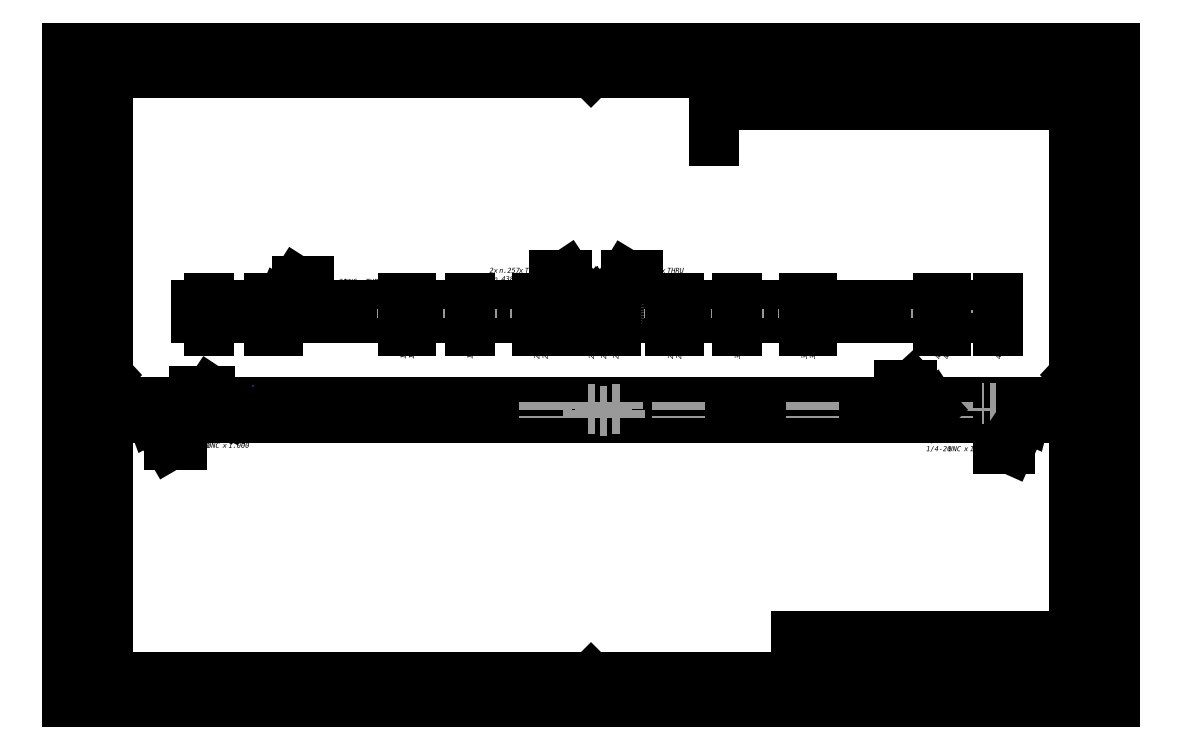
<metadata>
{"format":"dxf","ext":"dxf","renderer":"ezdxf+matplotlib","layout":"modelspace","background":"white","min_lineweight":24,"dpi":150}
</metadata>
<code>
0
SECTION
2
ENTITIES
0
LINE
8
VISIBLE
10
2.662
20
5.095
30
0
11
14.72
21
5.095
31
0
0
CIRCLE
8
VISIBLE
10
10.74
20
4.938
30
0
40
0.0245
0
CIRCLE
8
VISIBLE
10
7.672
20
4.907
30
0
40
0.0242
0
CIRCLE
8
VISIBLE
10
13.8
20
4.907
30
0
40
0.0242
0
LINE
8
VISIBLE
10
2.662
20
4.845
30
0
11
2.662
21
5.095
31
0
0
CIRCLE
8
VISIBLE
10
9.715
20
4.907
30
0
40
0.0242
0
CIRCLE
8
VISIBLE
10
3.587
20
4.907
30
0
40
0.0242
0
LINE
8
VISIBLE
10
14.72
20
5.095
30
0
11
14.72
21
4.845
31
0
0
LINE
8
VISIBLE
10
14.72
20
4.845
30
0
11
2.662
21
4.845
31
0
0
CIRCLE
8
VISIBLE
10
5.63
20
4.907
30
0
40
0.0242
0
CIRCLE
8
VISIBLE
10
6.651
20
4.938
30
0
40
0.0245
0
CIRCLE
8
VISIBLE
10
11.76
20
4.907
30
0
40
0.0242
0
LINE
8
HIDDEN
10
2.912
20
4.945
30
0
11
2.912
21
4.994
31
0
0
LINE
8
HIDDEN
10
8.506
20
4.985
30
0
11
8.451
21
4.985
31
0
0
LINE
8
HIDDEN
10
8.56
20
4.985
30
0
11
8.506
21
4.985
31
0
0
LINE
8
HIDDEN
10
14.47
20
4.97
30
0
11
14.47
21
4.945
31
0
0
LINE
8
HIDDEN
10
14.47
20
4.994
30
0
11
14.47
21
4.97
31
0
0
LINE
8
HIDDEN
10
8.881
20
4.985
30
0
11
8.826
21
4.985
31
0
0
LINE
8
HIDDEN
10
8.935
20
4.985
30
0
11
8.881
21
4.985
31
0
0
LINE
8
HIDDEN
10
8.639
20
4.954
30
0
11
8.748
21
4.954
31
0
0
LINE
8
HIDDEN
10
9.864
20
5.095
30
0
11
9.864
21
4.845
31
0
0
LINE
8
HIDDEN
10
8.639
20
5.095
30
0
11
8.639
21
4.954
31
0
0
LINE
8
HIDDEN
10
5.782
20
5.095
30
0
11
5.782
21
4.845
31
0
0
LINE
8
HIDDEN
10
8.661
20
4.954
30
0
11
8.661
21
4.845
31
0
0
LINE
8
HIDDEN
10
7.775
20
5.095
30
0
11
7.775
21
4.845
31
0
0
LINE
8
HIDDEN
10
8.56
20
4.845
30
0
11
8.56
21
4.985
31
0
0
LINE
8
HIDDEN
10
8.913
20
4.985
30
0
11
8.913
21
5.095
31
0
0
LINE
8
HIDDEN
10
8.538
20
4.985
30
0
11
8.538
21
5.095
31
0
0
LINE
8
HIDDEN
10
14.72
20
4.945
30
0
11
14.47
21
4.945
31
0
0
LINE
8
HIDDEN
10
8.826
20
4.845
30
0
11
8.826
21
4.985
31
0
0
LINE
8
HIDDEN
10
3.739
20
5.095
30
0
11
3.739
21
4.845
31
0
0
LINE
8
HIDDEN
10
13.95
20
5.095
30
0
11
13.95
21
4.845
31
0
0
LINE
8
HIDDEN
10
11.91
20
5.095
30
0
11
11.91
21
4.845
31
0
0
LINE
8
HIDDEN
10
3.69
20
5.095
30
0
11
3.69
21
4.845
31
0
0
LINE
8
HIDDEN
10
14.72
20
4.994
30
0
11
14.47
21
4.994
31
0
0
LINE
8
HIDDEN
10
9.815
20
5.095
30
0
11
9.815
21
4.845
31
0
0
LINE
8
HIDDEN
10
7.824
20
5.095
30
0
11
7.824
21
4.845
31
0
0
LINE
8
HIDDEN
10
8.474
20
4.985
30
0
11
8.474
21
5.095
31
0
0
LINE
8
HIDDEN
10
2.662
20
4.945
30
0
11
2.912
21
4.945
31
0
0
LINE
8
HIDDEN
10
8.849
20
4.985
30
0
11
8.849
21
5.095
31
0
0
LINE
8
HIDDEN
10
13.9
20
5.095
30
0
11
13.9
21
4.845
31
0
0
LINE
8
HIDDEN
10
2.662
20
4.994
30
0
11
2.912
21
4.994
31
0
0
LINE
8
HIDDEN
10
8.725
20
4.954
30
0
11
8.725
21
4.845
31
0
0
LINE
8
HIDDEN
10
5.733
20
5.095
30
0
11
5.733
21
4.845
31
0
0
LINE
8
HIDDEN
10
8.935
20
4.845
30
0
11
8.935
21
4.985
31
0
0
LINE
8
HIDDEN
10
8.451
20
4.845
30
0
11
8.451
21
4.985
31
0
0
LINE
8
HIDDEN
10
11.86
20
5.095
30
0
11
11.86
21
4.845
31
0
0
LINE
8
HIDDEN
10
8.748
20
5.095
30
0
11
8.748
21
4.954
31
0
0
LINE
8
CENTER
10
2.772
20
4.97
30
0
11
2.802
21
4.97
31
0
0
LINE
8
CENTER
10
2.742
20
4.97
30
0
11
2.602
21
4.97
31
0
0
LINE
8
CENTER
10
2.832
20
4.97
30
0
11
2.972
21
4.97
31
0
0
DIMENSION
8
DIMENSIONS
280
     0
2
D1
10
2.662
20
4.845
30
0
11
10.93
21
9.814
31
0
70
    38
1
<>
71
     5
42
-1
73
     0
74
     0
75
     0
53
360
3
Standard
13
2.662
23
4.845
33
0
14
10.93
24
9.814
34
0
0
DIMENSION
8
DIMENSIONS
280
     0
2
D2
10
2.662
20
4.845
30
0
11
10.93
21
9.939
31
0
70
    38
1
<>
71
     5
42
-1
73
     0
74
     0
75
     0
53
360
3
Standard
13
3.587
23
4.907
33
0
14
10.93
24
9.939
34
0
0
DIMENSION
8
DIMENSIONS
280
     0
2
D3
10
2.662
20
4.845
30
0
11
10.93
21
10.03
31
0
70
    38
1
<>
71
     5
42
-1
73
     0
74
     0
75
     0
53
360
3
Standard
13
6.651
23
4.938
33
0
14
10.93
24
10.03
34
0
0
DIMENSION
8
DIMENSIONS
280
     0
2
D4
10
2.662
20
4.845
30
0
11
10.93
21
10.13
31
0
70
    38
1
<>
71
     5
42
-1
73
     0
74
     0
75
     0
53
360
3
Standard
13
2.602
23
4.97
33
0
14
10.93
24
10.13
34
0
0
DIMENSION
8
DIMENSIONS
280
     0
2
D5
10
2.662
20
4.845
30
0
11
10.9
21
10.23
31
0
70
    38
1
<>
71
     5
42
-1
73
     0
74
     0
75
     0
53
360
3
Standard
13
2.662
23
5.095
33
0
14
10.9
24
10.23
34
0
0
MTEXT
8
CONTINUOUS
10
12.26
20
5.344
30
0
40
0.07755
41
0
46
0
71
     4
72
     1
1
{\fArial|b0|i0|c0|p0;\C7;6x M6x1 }{\fAlibre Symbols|b0|i0|c0|p0;\C7;x}{\fArial|b0|i0|c0|p0;\C7; THRU}{\fMicrosoft Sans Serif|b0|i0|c0|p0;\C7;\H0.9444x;}
73
     1
44
1
0
LINE
8
CONTINUOUS
10
13.4
20
5.344
30
0
11
13.21
21
5.344
31
0
0
LINE
8
CONTINUOUS
10
13.72
20
4.991
30
0
11
13.72
21
4.991
31
0
0
LINE
8
CONTINUOUS
10
13.72
20
4.991
30
0
11
13.4
21
5.344
31
0
0
LWPOLYLINE
8
CONTINUOUS
90
        4
70
     0
43
0
10
13.78
20
4.925
10
13.71
20
4.981
10
13.73
20
5.001
10
13.78
20
4.925
0
HATCH
8
0
10
0
20
0
30
0
210
0
220
0
230
1
2
SOLID
70
     1
71
     0
91
        1
92
        0
93
        3
72
     1
10
13.73
20
5.001
11
13.78
21
4.925
72
     1
10
13.78
20
4.925
11
13.71
21
4.981
72
     1
10
13.71
20
4.981
11
13.73
21
5.001
97
        0
75
     0
76
     1
98
        0
0
LINE
8
VISIBLE
10
2.662
20
6.377
30
0
11
14.72
21
6.377
31
0
0
CIRCLE
8
VISIBLE
10
8.693
20
6.471
30
0
40
0.03213
0
CIRCLE
8
VISIBLE
10
5.757
20
6.476
30
0
40
0.0245
0
CIRCLE
8
VISIBLE
10
9.84
20
6.476
30
0
40
0.0245
0
CIRCLE
8
VISIBLE
10
8.881
20
6.471
30
0
40
0.03213
0
CIRCLE
8
VISIBLE
10
7.8
20
6.476
30
0
40
0.0245
0
LINE
8
VISIBLE
10
14.72
20
6.565
30
0
11
2.662
21
6.565
31
0
0
CIRCLE
8
VISIBLE
10
8.506
20
6.471
30
0
40
0.03213
0
CIRCLE
8
VISIBLE
10
3.715
20
6.476
30
0
40
0.0245
0
LINE
8
VISIBLE
10
14.72
20
6.565
30
0
11
14.72
21
6.377
31
0
0
CIRCLE
8
VISIBLE
10
11.88
20
6.476
30
0
40
0.0245
0
CIRCLE
8
VISIBLE
10
13.92
20
6.476
30
0
40
0.0245
0
CIRCLE
8
VISIBLE
10
8.693
20
6.471
30
0
40
0.05469
0
LINE
8
VISIBLE
10
2.662
20
6.565
30
0
11
2.662
21
6.377
31
0
0
LINE
8
HIDDEN
10
2.912
20
6.471
30
0
11
2.912
21
6.496
31
0
0
LINE
8
HIDDEN
10
2.912
20
6.447
30
0
11
2.912
21
6.471
31
0
0
CIRCLE
8
HIDDEN
10
8.506
20
6.471
30
0
40
0.05469
0
LINE
8
HIDDEN
10
14.47
20
6.496
30
0
11
14.47
21
6.447
31
0
0
CIRCLE
8
HIDDEN
10
8.881
20
6.471
30
0
40
0.05469
0
LINE
8
HIDDEN
10
6.675
20
6.377
30
0
11
6.675
21
6.565
31
0
0
LINE
8
HIDDEN
10
7.696
20
6.377
30
0
11
7.696
21
6.565
31
0
0
LINE
8
HIDDEN
10
2.662
20
6.447
30
0
11
2.912
21
6.447
31
0
0
LINE
8
HIDDEN
10
14.72
20
6.496
30
0
11
14.47
21
6.496
31
0
0
LINE
8
HIDDEN
10
2.662
20
6.496
30
0
11
2.912
21
6.496
31
0
0
LINE
8
HIDDEN
10
13.78
20
6.377
30
0
11
13.78
21
6.565
31
0
0
LINE
8
HIDDEN
10
11.78
20
6.377
30
0
11
11.78
21
6.565
31
0
0
LINE
8
HIDDEN
10
6.626
20
6.377
30
0
11
6.626
21
6.565
31
0
0
LINE
8
HIDDEN
10
10.76
20
6.377
30
0
11
10.76
21
6.565
31
0
0
LINE
8
HIDDEN
10
3.611
20
6.377
30
0
11
3.611
21
6.565
31
0
0
LINE
8
HIDDEN
10
9.69
20
6.377
30
0
11
9.69
21
6.565
31
0
0
LINE
8
HIDDEN
10
14.72
20
6.447
30
0
11
14.47
21
6.447
31
0
0
LINE
8
HIDDEN
10
7.648
20
6.377
30
0
11
7.648
21
6.565
31
0
0
LINE
8
HIDDEN
10
3.563
20
6.377
30
0
11
3.563
21
6.565
31
0
0
LINE
8
HIDDEN
10
13.82
20
6.377
30
0
11
13.82
21
6.565
31
0
0
LINE
8
HIDDEN
10
9.739
20
6.377
30
0
11
9.739
21
6.565
31
0
0
LINE
8
HIDDEN
10
11.73
20
6.377
30
0
11
11.73
21
6.565
31
0
0
LINE
8
HIDDEN
10
10.71
20
6.377
30
0
11
10.71
21
6.565
31
0
0
LINE
8
HIDDEN
10
5.605
20
6.377
30
0
11
5.605
21
6.565
31
0
0
LINE
8
HIDDEN
10
5.654
20
6.377
30
0
11
5.654
21
6.565
31
0
0
LINE
8
CENTER
10
9.715
20
6.456
30
0
11
9.715
21
6.486
31
0
0
LINE
8
CENTER
10
9.715
20
6.426
30
0
11
9.715
21
6.317
31
0
0
LINE
8
CENTER
10
9.715
20
6.516
30
0
11
9.715
21
6.625
31
0
0
LINE
8
CENTER
10
6.651
20
6.456
30
0
11
6.651
21
6.486
31
0
0
LINE
8
CENTER
10
6.651
20
6.426
30
0
11
6.651
21
6.317
31
0
0
LINE
8
CENTER
10
6.651
20
6.516
30
0
11
6.651
21
6.625
31
0
0
LINE
8
CENTER
10
10.74
20
6.456
30
0
11
10.74
21
6.486
31
0
0
LINE
8
CENTER
10
10.74
20
6.426
30
0
11
10.74
21
6.317
31
0
0
LINE
8
CENTER
10
10.74
20
6.516
30
0
11
10.74
21
6.625
31
0
0
LINE
8
CENTER
10
5.63
20
6.456
30
0
11
5.63
21
6.486
31
0
0
LINE
8
CENTER
10
5.63
20
6.426
30
0
11
5.63
21
6.317
31
0
0
LINE
8
CENTER
10
5.63
20
6.516
30
0
11
5.63
21
6.625
31
0
0
LINE
8
CENTER
10
2.772
20
6.471
30
0
11
2.802
21
6.471
31
0
0
LINE
8
CENTER
10
2.742
20
6.471
30
0
11
2.602
21
6.471
31
0
0
LINE
8
CENTER
10
2.832
20
6.471
30
0
11
2.972
21
6.471
31
0
0
LINE
8
CENTER
10
7.672
20
6.456
30
0
11
7.672
21
6.486
31
0
0
LINE
8
CENTER
10
7.672
20
6.426
30
0
11
7.672
21
6.317
31
0
0
LINE
8
CENTER
10
7.672
20
6.516
30
0
11
7.672
21
6.625
31
0
0
LINE
8
CENTER
10
3.587
20
6.456
30
0
11
3.587
21
6.486
31
0
0
LINE
8
CENTER
10
3.587
20
6.426
30
0
11
3.587
21
6.317
31
0
0
LINE
8
CENTER
10
3.587
20
6.516
30
0
11
3.587
21
6.625
31
0
0
LINE
8
CENTER
10
13.8
20
6.456
30
0
11
13.8
21
6.486
31
0
0
LINE
8
CENTER
10
13.8
20
6.426
30
0
11
13.8
21
6.317
31
0
0
LINE
8
CENTER
10
13.8
20
6.516
30
0
11
13.8
21
6.625
31
0
0
LINE
8
CENTER
10
11.76
20
6.456
30
0
11
11.76
21
6.486
31
0
0
LINE
8
CENTER
10
11.76
20
6.426
30
0
11
11.76
21
6.317
31
0
0
LINE
8
CENTER
10
11.76
20
6.516
30
0
11
11.76
21
6.625
31
0
0
DIMENSION
8
DIMENSIONS
280
     0
2
D6
10
2.662
20
6.565
30
0
11
11.36
21
12.54
31
0
70
    38
1
<>
71
     5
42
-1
73
     0
74
     0
75
     0
53
90
3
Standard
13
2.662
23
6.565
33
0
14
11.36
24
12.54
34
0
0
DIMENSION
8
DIMENSIONS
280
     0
2
D7
10
2.662
20
6.565
30
0
11
12.28
21
12.51
31
0
70
    38
1
<>
71
     5
42
-1
73
     0
74
     0
75
     0
53
90
3
Standard
13
3.587
23
6.625
33
0
14
12.28
24
12.51
34
0
0
DIMENSION
8
DIMENSIONS
280
     0
2
D8
10
2.662
20
6.565
30
0
11
12.41
21
12.51
31
0
70
    38
1
<>
71
     5
42
-1
73
     0
74
     0
75
     0
53
90
3
Standard
13
3.715
23
6.476
33
0
14
12.41
24
12.51
34
0
0
DIMENSION
8
DIMENSIONS
280
     0
2
D9
10
2.662
20
6.565
30
0
11
14.32
21
12.48
31
0
70
    38
1
<>
71
     5
42
-1
73
     0
74
     0
75
     0
53
90
3
Standard
13
5.63
23
6.625
33
0
14
14.32
24
12.48
34
0
0
DIMENSION
8
DIMENSIONS
280
     0
2
D10
10
2.662
20
6.565
30
0
11
14.45
21
12.48
31
0
70
    38
1
<>
71
     5
42
-1
73
     0
74
     0
75
     0
53
90
3
Standard
13
5.757
23
6.476
33
0
14
14.45
24
12.48
34
0
0
DIMENSION
8
DIMENSIONS
280
     0
2
D11
10
2.662
20
6.565
30
0
11
15.34
21
12.48
31
0
70
    38
1
<>
71
     5
42
-1
73
     0
74
     0
75
     0
53
90
3
Standard
13
6.651
23
6.317
33
0
14
15.34
24
12.48
34
0
0
DIMENSION
8
DIMENSIONS
280
     0
2
D12
10
2.662
20
6.565
30
0
11
16.37
21
12.48
31
0
70
    38
1
<>
71
     5
42
-1
73
     0
74
     0
75
     0
53
90
3
Standard
13
7.672
23
6.625
33
0
14
16.37
24
12.48
34
0
0
DIMENSION
8
DIMENSIONS
280
     0
2
D13
10
2.662
20
6.565
30
0
11
16.49
21
12.48
31
0
70
    38
1
<>
71
     5
42
-1
73
     0
74
     0
75
     0
53
90
3
Standard
13
7.8
23
6.476
33
0
14
16.49
24
12.48
34
0
0
DIMENSION
8
DIMENSIONS
280
     0
2
D14
10
2.662
20
6.565
30
0
11
17.2
21
12.48
31
0
70
    38
1
<>
71
     5
42
-1
73
     0
74
     0
75
     0
53
90
3
Standard
13
8.506
23
6.471
33
0
14
17.2
24
12.48
34
0
0
DIMENSION
8
DIMENSIONS
280
     0
2
D15
10
2.662
20
6.565
30
0
11
17.39
21
12.48
31
0
70
    38
1
<>
71
     5
42
-1
73
     0
74
     0
75
     0
53
90
3
Standard
13
8.693
23
6.471
33
0
14
17.39
24
12.48
34
0
0
DIMENSION
8
DIMENSIONS
280
     0
2
D16
10
2.662
20
6.565
30
0
11
17.57
21
12.48
31
0
70
    38
1
<>
71
     5
42
-1
73
     0
74
     0
75
     0
53
90
3
Standard
13
8.881
23
6.471
33
0
14
17.57
24
12.48
34
0
0
DIMENSION
8
DIMENSIONS
280
     0
2
D17
10
2.662
20
6.565
30
0
11
18.41
21
12.48
31
0
70
    38
1
<>
71
     5
42
-1
73
     0
74
     0
75
     0
53
90
3
Standard
13
9.715
23
6.625
33
0
14
18.41
24
12.48
34
0
0
DIMENSION
8
DIMENSIONS
280
     0
2
D18
10
2.662
20
6.565
30
0
11
18.53
21
12.48
31
0
70
    38
1
<>
71
     5
42
-1
73
     0
74
     0
75
     0
53
90
3
Standard
13
9.84
23
6.476
33
0
14
18.53
24
12.48
34
0
0
DIMENSION
8
DIMENSIONS
280
     0
2
D19
10
2.662
20
6.565
30
0
11
19.43
21
12.48
31
0
70
    38
1
<>
71
     5
42
-1
73
     0
74
     0
75
     0
53
90
3
Standard
13
10.74
23
6.625
33
0
14
19.43
24
12.48
34
0
0
DIMENSION
8
DIMENSIONS
280
     0
2
D20
10
2.662
20
6.565
30
0
11
20.45
21
12.48
31
0
70
    38
1
<>
71
     5
42
-1
73
     0
74
     0
75
     0
53
90
3
Standard
13
11.76
23
6.625
33
0
14
20.45
24
12.48
34
0
0
DIMENSION
8
DIMENSIONS
280
     0
2
D21
10
2.662
20
6.565
30
0
11
20.58
21
12.48
31
0
70
    38
1
<>
71
     5
42
-1
73
     0
74
     0
75
     0
53
90
3
Standard
13
11.88
23
6.476
33
0
14
20.58
24
12.48
34
0
0
DIMENSION
8
DIMENSIONS
280
     0
2
D22
10
2.662
20
6.565
30
0
11
22.49
21
12.48
31
0
70
    38
1
<>
71
     5
42
-1
73
     0
74
     0
75
     0
53
90
3
Standard
13
13.8
23
6.625
33
0
14
22.49
24
12.48
34
0
0
DIMENSION
8
DIMENSIONS
280
     0
2
D23
10
2.662
20
6.565
30
0
11
22.62
21
12.48
31
0
70
    38
1
<>
71
     5
42
-1
73
     0
74
     0
75
     0
53
90
3
Standard
13
13.92
23
6.476
33
0
14
22.62
24
12.48
34
0
0
DIMENSION
8
DIMENSIONS
280
     0
2
D24
10
2.662
20
6.565
30
0
11
23.42
21
12.48
31
0
70
    38
1
<>
71
     5
42
-1
73
     0
74
     0
75
     0
53
90
3
Standard
13
14.72
23
6.565
33
0
14
23.42
24
12.48
34
0
0
DIMENSION
8
DIMENSIONS
280
     0
2
D25
10
2.662
20
6.377
30
0
11
10.95
21
12.94
31
0
70
    38
1
<>
71
     5
42
-1
73
     0
74
     0
75
     0
53
360
3
Standard
13
2.662
23
6.377
33
0
14
10.95
24
12.94
34
0
0
DIMENSION
8
DIMENSIONS
280
     0
2
D26
10
2.662
20
6.377
30
0
11
10.95
21
13.04
31
0
70
    38
1
<>
71
     5
42
-1
73
     0
74
     0
75
     0
53
360
3
Standard
13
2.602
23
6.471
33
0
14
10.95
24
13.04
34
0
0
DIMENSION
8
DIMENSIONS
280
     0
2
D27
10
2.662
20
6.377
30
0
11
10.95
21
13.13
31
0
70
    38
1
<>
71
     5
42
-1
73
     0
74
     0
75
     0
53
360
3
Standard
13
2.662
23
6.565
33
0
14
10.95
24
13.13
34
0
0
MTEXT
8
CONTINUOUS
10
4.242
20
6.93
30
0
40
0.07755
41
0
46
0
71
     4
72
     1
1
{\fArial|b0|i0|c0|p0;\C7;6x 1/4-20 UNC }{\fAlibre Symbols|b0|i0|c0|p0;\C7;x}{\fArial|b0|i0|c0|p0;\C7; THRU}{\fMicrosoft Sans Serif|b0|i0|c0|p0;\C7;\H0.9444x;}
73
     1
44
1
0
LINE
8
CONTINUOUS
10
4.005
20
6.93
30
0
11
4.193
21
6.93
31
0
0
LINE
8
CONTINUOUS
10
3.776
20
6.572
30
0
11
3.776
21
6.572
31
0
0
LINE
8
CONTINUOUS
10
3.776
20
6.572
30
0
11
4.005
21
6.93
31
0
0
LWPOLYLINE
8
CONTINUOUS
90
        4
70
     0
43
0
10
3.728
20
6.496
10
3.764
20
6.58
10
3.789
20
6.564
10
3.728
20
6.496
0
HATCH
8
0
10
0
20
0
30
0
210
0
220
0
230
1
2
SOLID
70
     1
71
     0
91
        1
92
        0
93
        3
72
     1
10
3.789
20
6.564
11
3.728
21
6.496
72
     1
10
3.728
20
6.496
11
3.764
21
6.58
72
     1
10
3.764
20
6.58
11
3.789
21
6.564
97
        0
75
     0
76
     1
98
        0
0
MTEXT
8
CONTINUOUS
10
6.949
20
7.034
30
0
40
0.07755
41
0
46
0
71
     4
72
     1
3
{\fArial|b0|i0|c0|p0;\C7;2x }{\fAlibre Symbols|b0|i0|c0|p0;\C7;n}{\fArial|b0|i0|c0|p0;\C7;0.257 }{\fAlibre Symbols|b0|i0|c0|p0;\C7;x}{\fArial|b0|i0|c0|p0;\C7; THRU}{\fArial|b0|i0|c0|p0;\C7;\P}{\fAlibre Symbols|b0|i0|c0|p0;\C7;vn}{\fArial|b0|i0|c0|p0;\
1
C7;0.438 }{\fAlibre Symbols|b0|i0|c0|p0;\C7;x}{\fArial|b0|i0|c0|p0;\C7; 0.563}{\fMicrosoft Sans Serif|b0|i0|c0|p0;\C7;\H0.9444x;}
73
     1
44
1
0
LINE
8
CONTINUOUS
10
8.13
20
7.034
30
0
11
7.942
21
7.034
31
0
0
LINE
8
CONTINUOUS
10
8.425
20
6.591
30
0
11
8.425
21
6.591
31
0
0
LINE
8
CONTINUOUS
10
8.425
20
6.591
30
0
11
8.13
21
7.034
31
0
0
LWPOLYLINE
8
CONTINUOUS
90
        4
70
     0
43
0
10
8.475
20
6.517
10
8.413
20
6.583
10
8.438
20
6.6
10
8.475
20
6.517
0
HATCH
8
0
10
0
20
0
30
0
210
0
220
0
230
1
2
SOLID
70
     1
71
     0
91
        1
92
        0
93
        3
72
     1
10
8.438
20
6.6
11
8.475
21
6.517
72
     1
10
8.475
20
6.517
11
8.413
21
6.583
72
     1
10
8.413
20
6.583
11
8.438
21
6.6
97
        0
75
     0
76
     1
98
        0
0
MTEXT
8
CONTINUOUS
10
9.27
20
7.034
30
0
40
0.07755
41
0
46
0
71
     4
72
     1
3
{\fAlibre Symbols|b0|i0|c0|p0;\C7;n}{\fArial|b0|i0|c0|p0;\C7;0.257 }{\fAlibre Symbols|b0|i0|c0|p0;\C7;x}{\fArial|b0|i0|c0|p0;\C7; THRU}{\fArial|b0|i0|c0|p0;\C7;\P}{\fAlibre Symbols|b0|i0|c0|p0;\C7;vn}{\fArial|b0|i0|c0|p0;\C7;0.438 }{\fAlibre Symbols|b0
1
|i0|c0|p0;\C7;x}{\fArial|b0|i0|c0|p0;\C7; 0.563}{\fMicrosoft Sans Serif|b0|i0|c0|p0;\C7;\H0.9444x;}
73
     1
44
1
0
LINE
8
CONTINUOUS
10
9.033
20
7.034
30
0
11
9.221
21
7.034
31
0
0
LINE
8
CONTINUOUS
10
8.768
20
6.595
30
0
11
8.768
21
6.595
31
0
0
LINE
8
CONTINUOUS
10
8.768
20
6.595
30
0
11
9.033
21
7.034
31
0
0
LWPOLYLINE
8
CONTINUOUS
90
        4
70
     0
43
0
10
8.722
20
6.518
10
8.755
20
6.603
10
8.781
20
6.587
10
8.722
20
6.518
0
HATCH
8
0
10
0
20
0
30
0
210
0
220
0
230
1
2
SOLID
70
     1
71
     0
91
        1
92
        0
93
        3
72
     1
10
8.781
20
6.587
11
8.722
21
6.518
72
     1
10
8.722
20
6.518
11
8.755
21
6.603
72
     1
10
8.755
20
6.603
11
8.781
21
6.587
97
        0
75
     0
76
     1
98
        0
0
LINE
8
VISIBLE
10
15.26
20
4.845
30
0
11
15.07
21
4.845
31
0
0
CIRCLE
8
VISIBLE
10
15.16
20
4.97
30
0
40
0.0245
0
LINE
8
VISIBLE
10
15.26
20
4.845
30
0
11
15.26
21
5.095
31
0
0
LINE
8
VISIBLE
10
15.07
20
5.095
30
0
11
15.07
21
4.845
31
0
0
LINE
8
VISIBLE
10
15.26
20
5.095
30
0
11
15.07
21
5.095
31
0
0
MTEXT
8
CONTINUOUS
10
13.62
20
4.374
30
0
40
0.07755
41
0
46
0
71
     4
72
     1
1
{\fArial|b0|i0|c0|p0;\C7;1/4-20 UNC }{\fAlibre Symbols|b0|i0|c0|p0;\C7;x}{\fArial|b0|i0|c0|p0;\C7; 1}{\fMicrosoft Sans Serif|b0|i0|c0|p0;\C7;\H0.9444x;}
73
     1
44
1
0
LINE
8
CONTINUOUS
10
14.9
20
4.374
30
0
11
14.71
21
4.374
31
0
0
LINE
8
CONTINUOUS
10
15.12
20
4.865
30
0
11
15.12
21
4.865
31
0
0
LINE
8
CONTINUOUS
10
15.12
20
4.865
30
0
11
14.9
21
4.374
31
0
0
LWPOLYLINE
8
CONTINUOUS
90
        4
70
     0
43
0
10
15.15
20
4.947
10
15.13
20
4.859
10
15.1
20
4.871
10
15.15
20
4.947
0
HATCH
8
0
10
0
20
0
30
0
210
0
220
0
230
1
2
SOLID
70
     1
71
     0
91
        1
92
        0
93
        3
72
     1
10
15.1
20
4.871
11
15.15
21
4.947
72
     1
10
15.15
20
4.947
11
15.13
21
4.859
72
     1
10
15.13
20
4.859
11
15.1
21
4.871
97
        0
75
     0
76
     1
98
        0
0
LINE
8
VISIBLE
10
1.835
20
4.845
30
0
11
1.835
21
5.095
31
0
0
LINE
8
VISIBLE
10
1.648
20
4.845
30
0
11
1.835
21
4.845
31
0
0
CIRCLE
8
VISIBLE
10
1.742
20
4.97
30
0
40
0.0245
0
LINE
8
VISIBLE
10
1.648
20
5.095
30
0
11
1.648
21
4.845
31
0
0
LINE
8
VISIBLE
10
1.648
20
5.095
30
0
11
1.835
21
5.095
31
0
0
MTEXT
8
CONTINUOUS
10
2.293
20
4.426
30
0
40
0.07755
41
0
46
0
71
     4
72
     1
1
{\fArial|b0|i0|c0|p0;\C7;1/4-20 UNC }{\fAlibre Symbols|b0|i0|c0|p0;\C7;x}{\fArial|b0|i0|c0|p0;\C7; 1}{\fMicrosoft Sans Serif|b0|i0|c0|p0;\C7;\H0.9444x;}
73
     1
44
1
0
LINE
8
CONTINUOUS
10
2.057
20
4.426
30
0
11
2.244
21
4.426
31
0
0
LINE
8
CONTINUOUS
10
1.799
20
4.871
30
0
11
1.799
21
4.871
31
0
0
LINE
8
CONTINUOUS
10
1.799
20
4.871
30
0
11
2.057
21
4.426
31
0
0
LWPOLYLINE
8
CONTINUOUS
90
        4
70
     0
43
0
10
1.754
20
4.948
10
1.812
20
4.878
10
1.786
20
4.863
10
1.754
20
4.948
0
HATCH
8
0
10
0
20
0
30
0
210
0
220
0
230
1
2
SOLID
70
     1
71
     0
91
        1
92
        0
93
        3
72
     1
10
1.786
20
4.863
11
1.754
21
4.948
72
     1
10
1.754
20
4.948
11
1.812
21
4.878
72
     1
10
1.812
20
4.878
11
1.786
21
4.863
97
        0
75
     0
76
     1
98
        0
0
INSERT
8
CONTINUOUS
2
BLOCK16
10
0
20
0
30
0
0
ENDSEC
0
EOF

</code>
